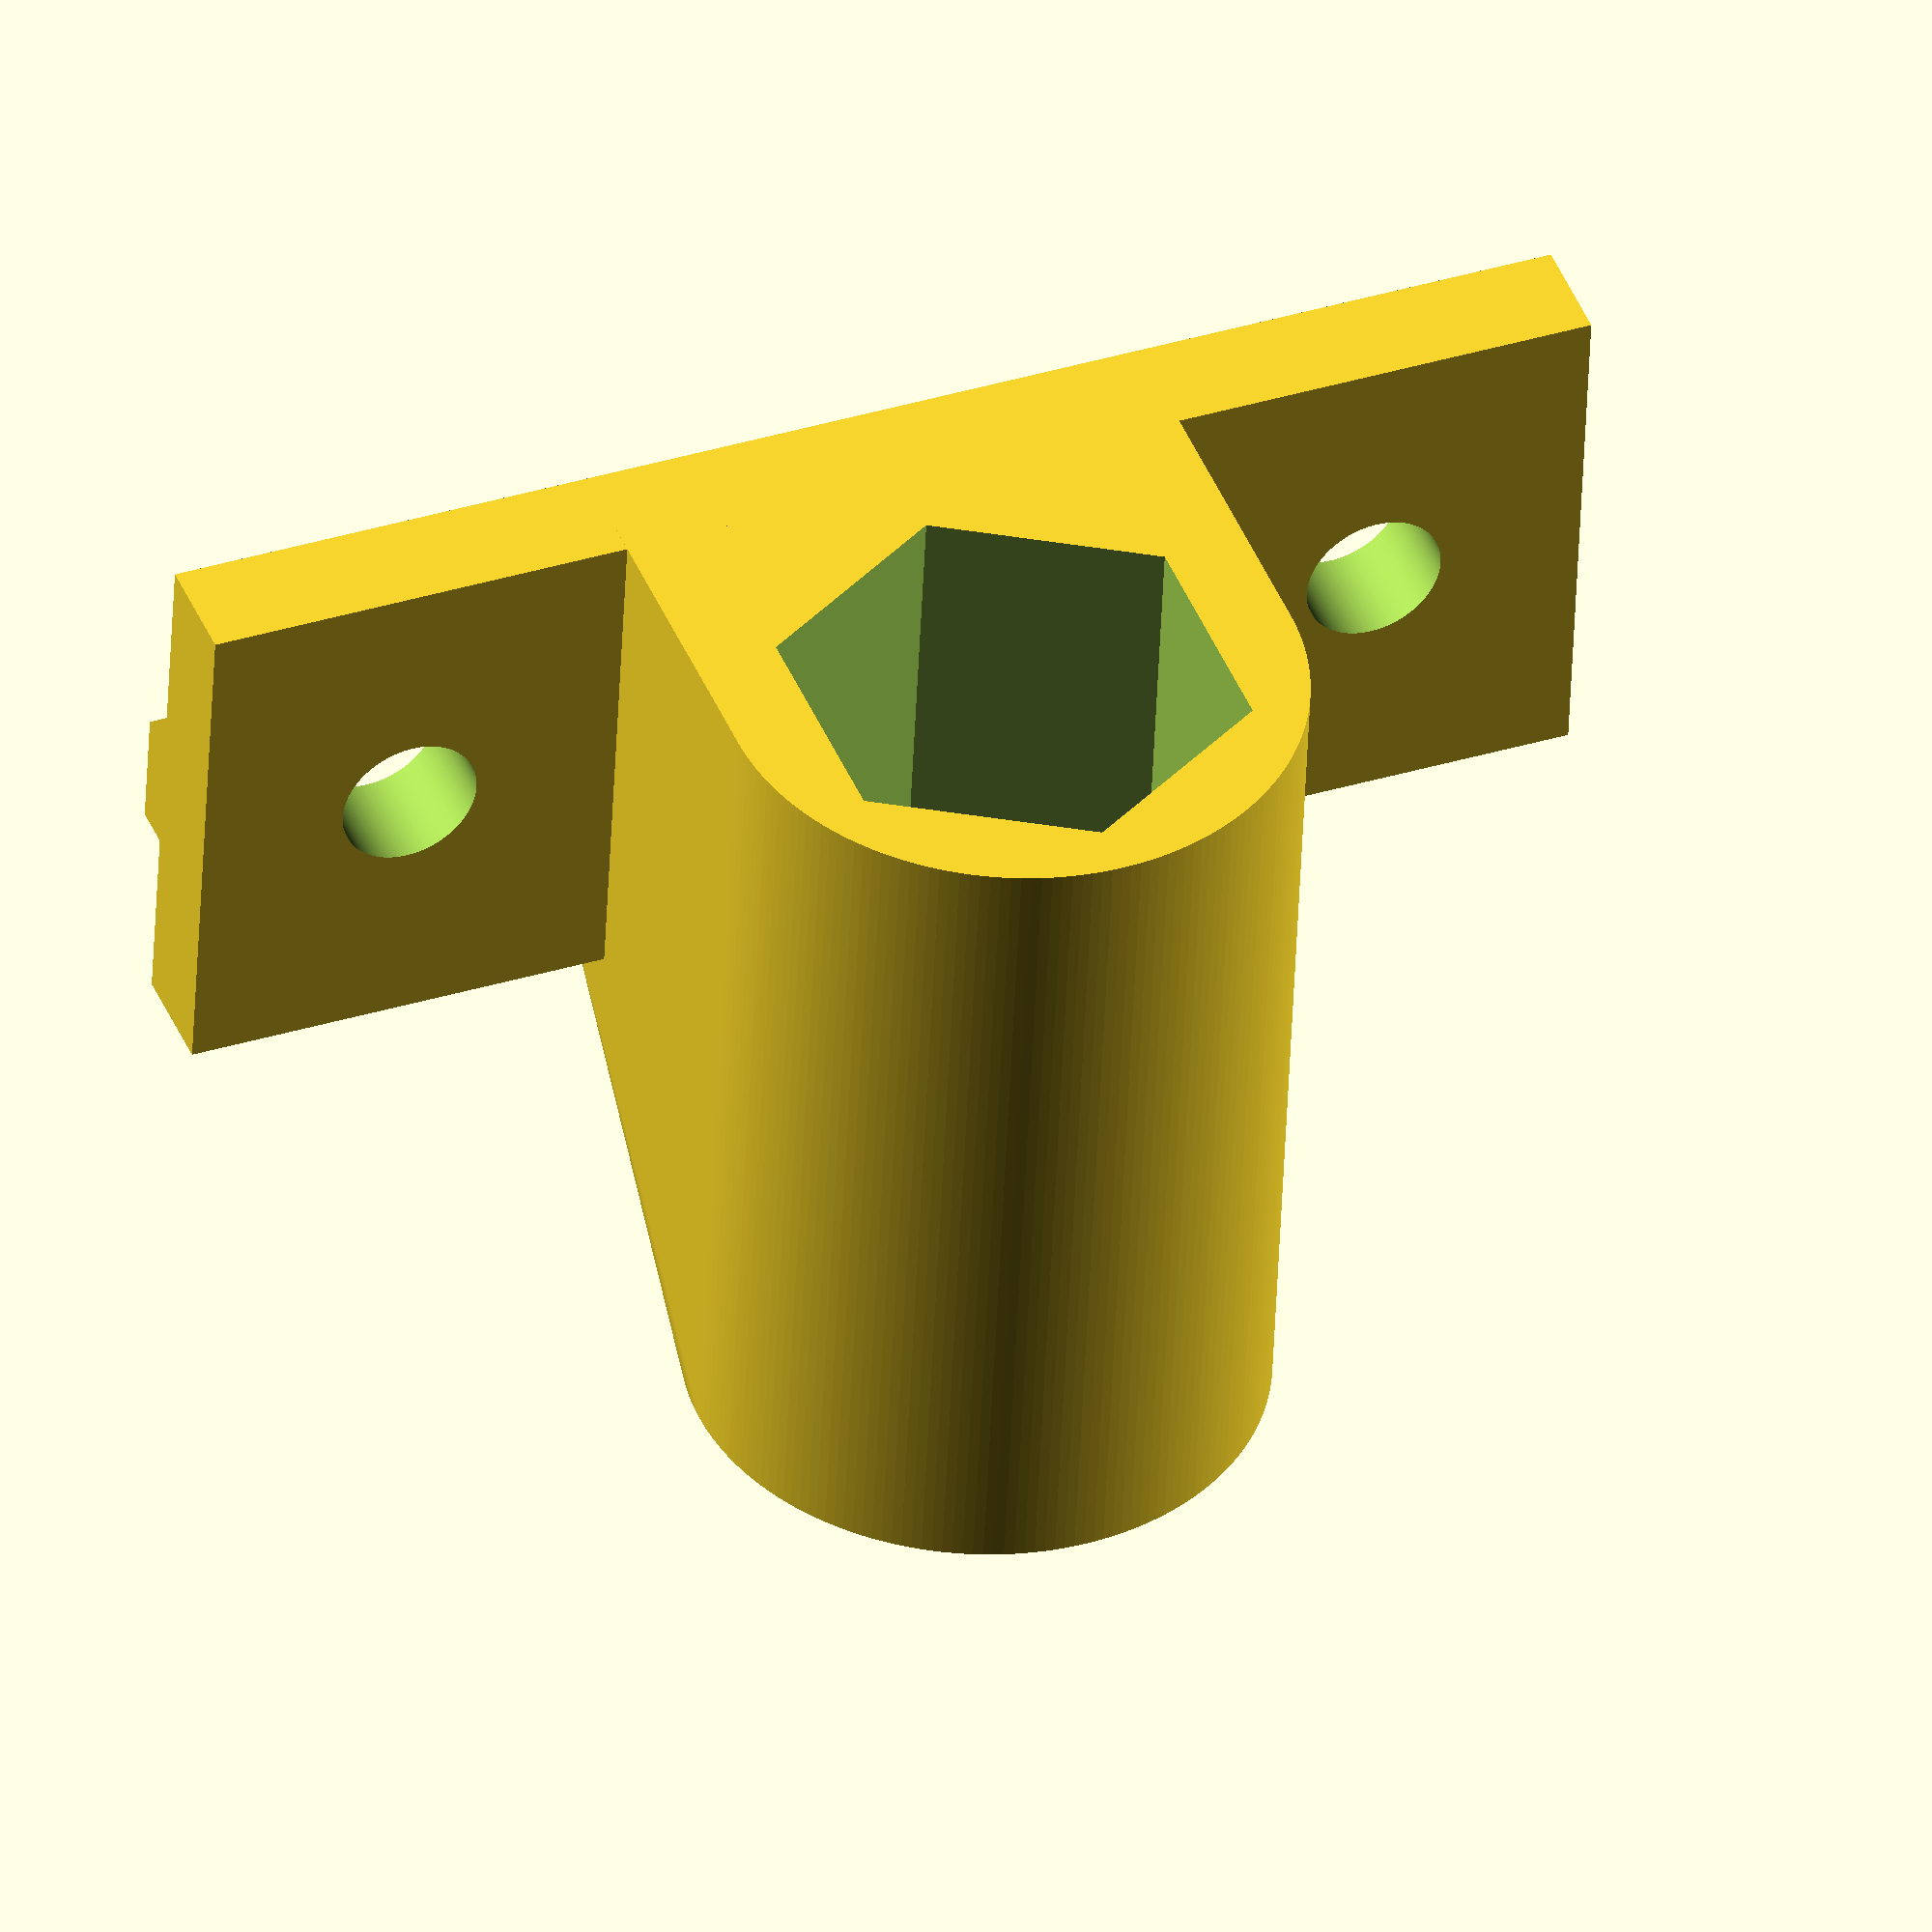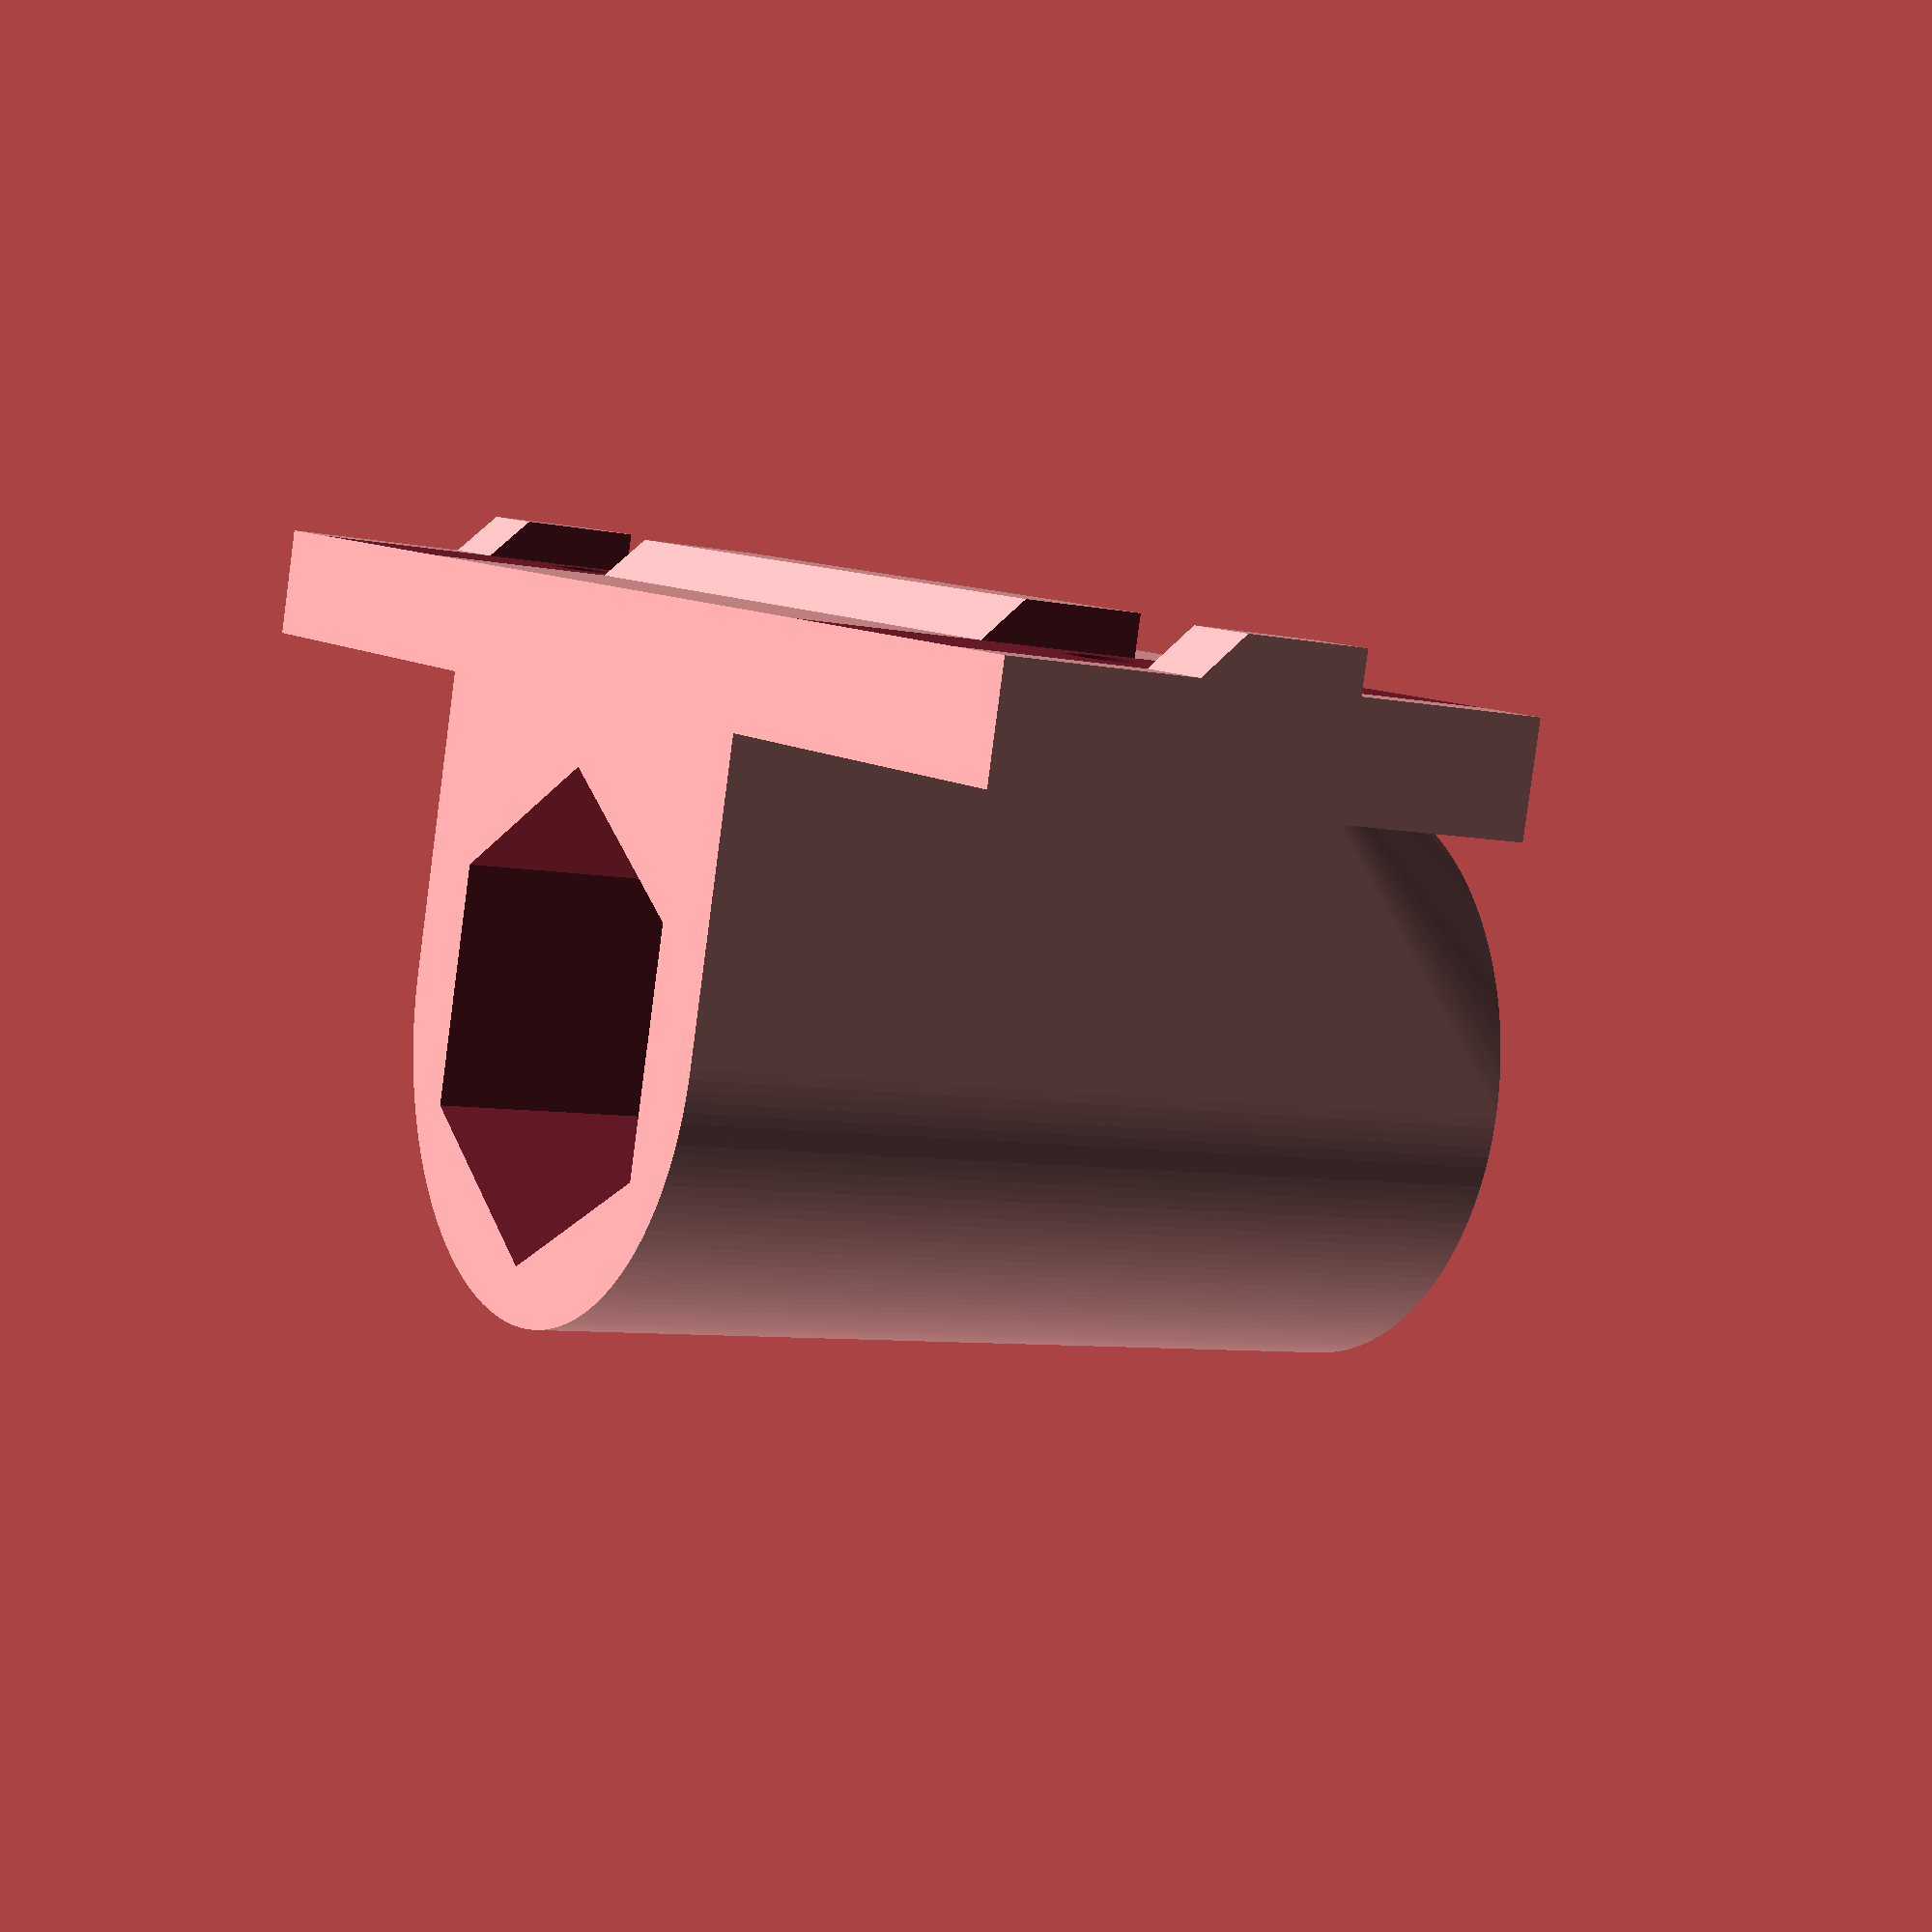
<openscad>
//3D printer LM8LUU bracket for 2020 extrusion
//2017, John Stäck (john@stack.se)
//Licensed under Creative Commons Attribution Share-Alike (CC BY-SA 3.0)

$fn=180;

rail_height=20; //2020 rail
slot_width=6;
notch_depth=1.5;
rail_screw_diameter=5.2; //M5 + margin

slot_nut_length=10;

//LM8LUU linear bearing
bearing_diameter=15;
//bearing_height=45; //Full LM8LUU bearing
bearing_height=33; //Only covers part between "notches". Make as long as you wish.

bearing_margin=0.1; //Increase in diameter depending on printer behaviour. Make test pieces for a snug fit.

bearing_hole_sides=6;

bearing_hole_inscribed=(bearing_diameter+bearing_margin)/cos(180/bearing_hole_sides);

echo(bearing_hole_inscribed);

bearing_holder_diameter=bearing_hole_inscribed+4;
axle_offset=15; //Distance from face of bracket to center of bearing/axle. Needs to match z-nut bracket


bracket_width=26;
endplate_thickness=0;
bracket_thickness=4;
e=0.01;
hole_inset=8; //distance from edge of bracket to mounting hole
bracket_length=bearing_holder_diameter+hole_inset*4;

difference() {
    union() {
        
       //Base parts of bracket
       translate([-bracket_length/2,0,0]) {
           cube([bracket_length, bracket_thickness, rail_height]);

       }
       
       
       //Notch into rail
       notch_points=[[0,-slot_width/2],[notch_depth,-slot_width/2+notch_depth],[notch_depth,slot_width/2],[0,slot_width/2]];
       notch_path=[[0,1,2,3,0]];
       
       translate([bracket_length/2+endplate_thickness,0,rail_height/2]) rotate([90,0,-90])  linear_extrude(height=bracket_length+endplate_thickness*2) polygon(points=notch_points, paths=notch_path, convexity=2);
       
       //Linear bearing holder
       hull() {
       translate([0,axle_offset,0]) {
            cylinder(d=bearing_holder_diameter,h=bearing_height);
       }
       
       //Make it beefier
       translate([-bearing_holder_diameter/2,0,0]) cube([bearing_holder_diameter, axle_offset, rail_height]);
       }
    }
    
    union() {
        //Holes for mounting bolts to rail
        for(i=[-1,1])
            translate([i*(bracket_length/2-hole_inset), -e, rail_height/2]) rotate([-90,0,0]) cylinder(d=rail_screw_diameter, h=bracket_thickness+2*e);
        
        //Cutout in notch for slot nuts
         for(i=[-1,1])
            translate([i*(bracket_length/2-hole_inset)-slot_nut_length/2,-notch_depth-e,0]) cube([slot_nut_length,notch_depth+e,rail_height]);
        
        //Linear bearing holder
        translate([0,axle_offset,-e]) {
            rotate([0,0,30]) cylinder(d=bearing_hole_inscribed, $fn=bearing_hole_sides, h=bearing_height+2*e);
        }
        
    }
}
</openscad>
<views>
elev=227.8 azim=21.4 roll=2.4 proj=o view=wireframe
elev=7.1 azim=165.6 roll=238.3 proj=p view=wireframe
</views>
